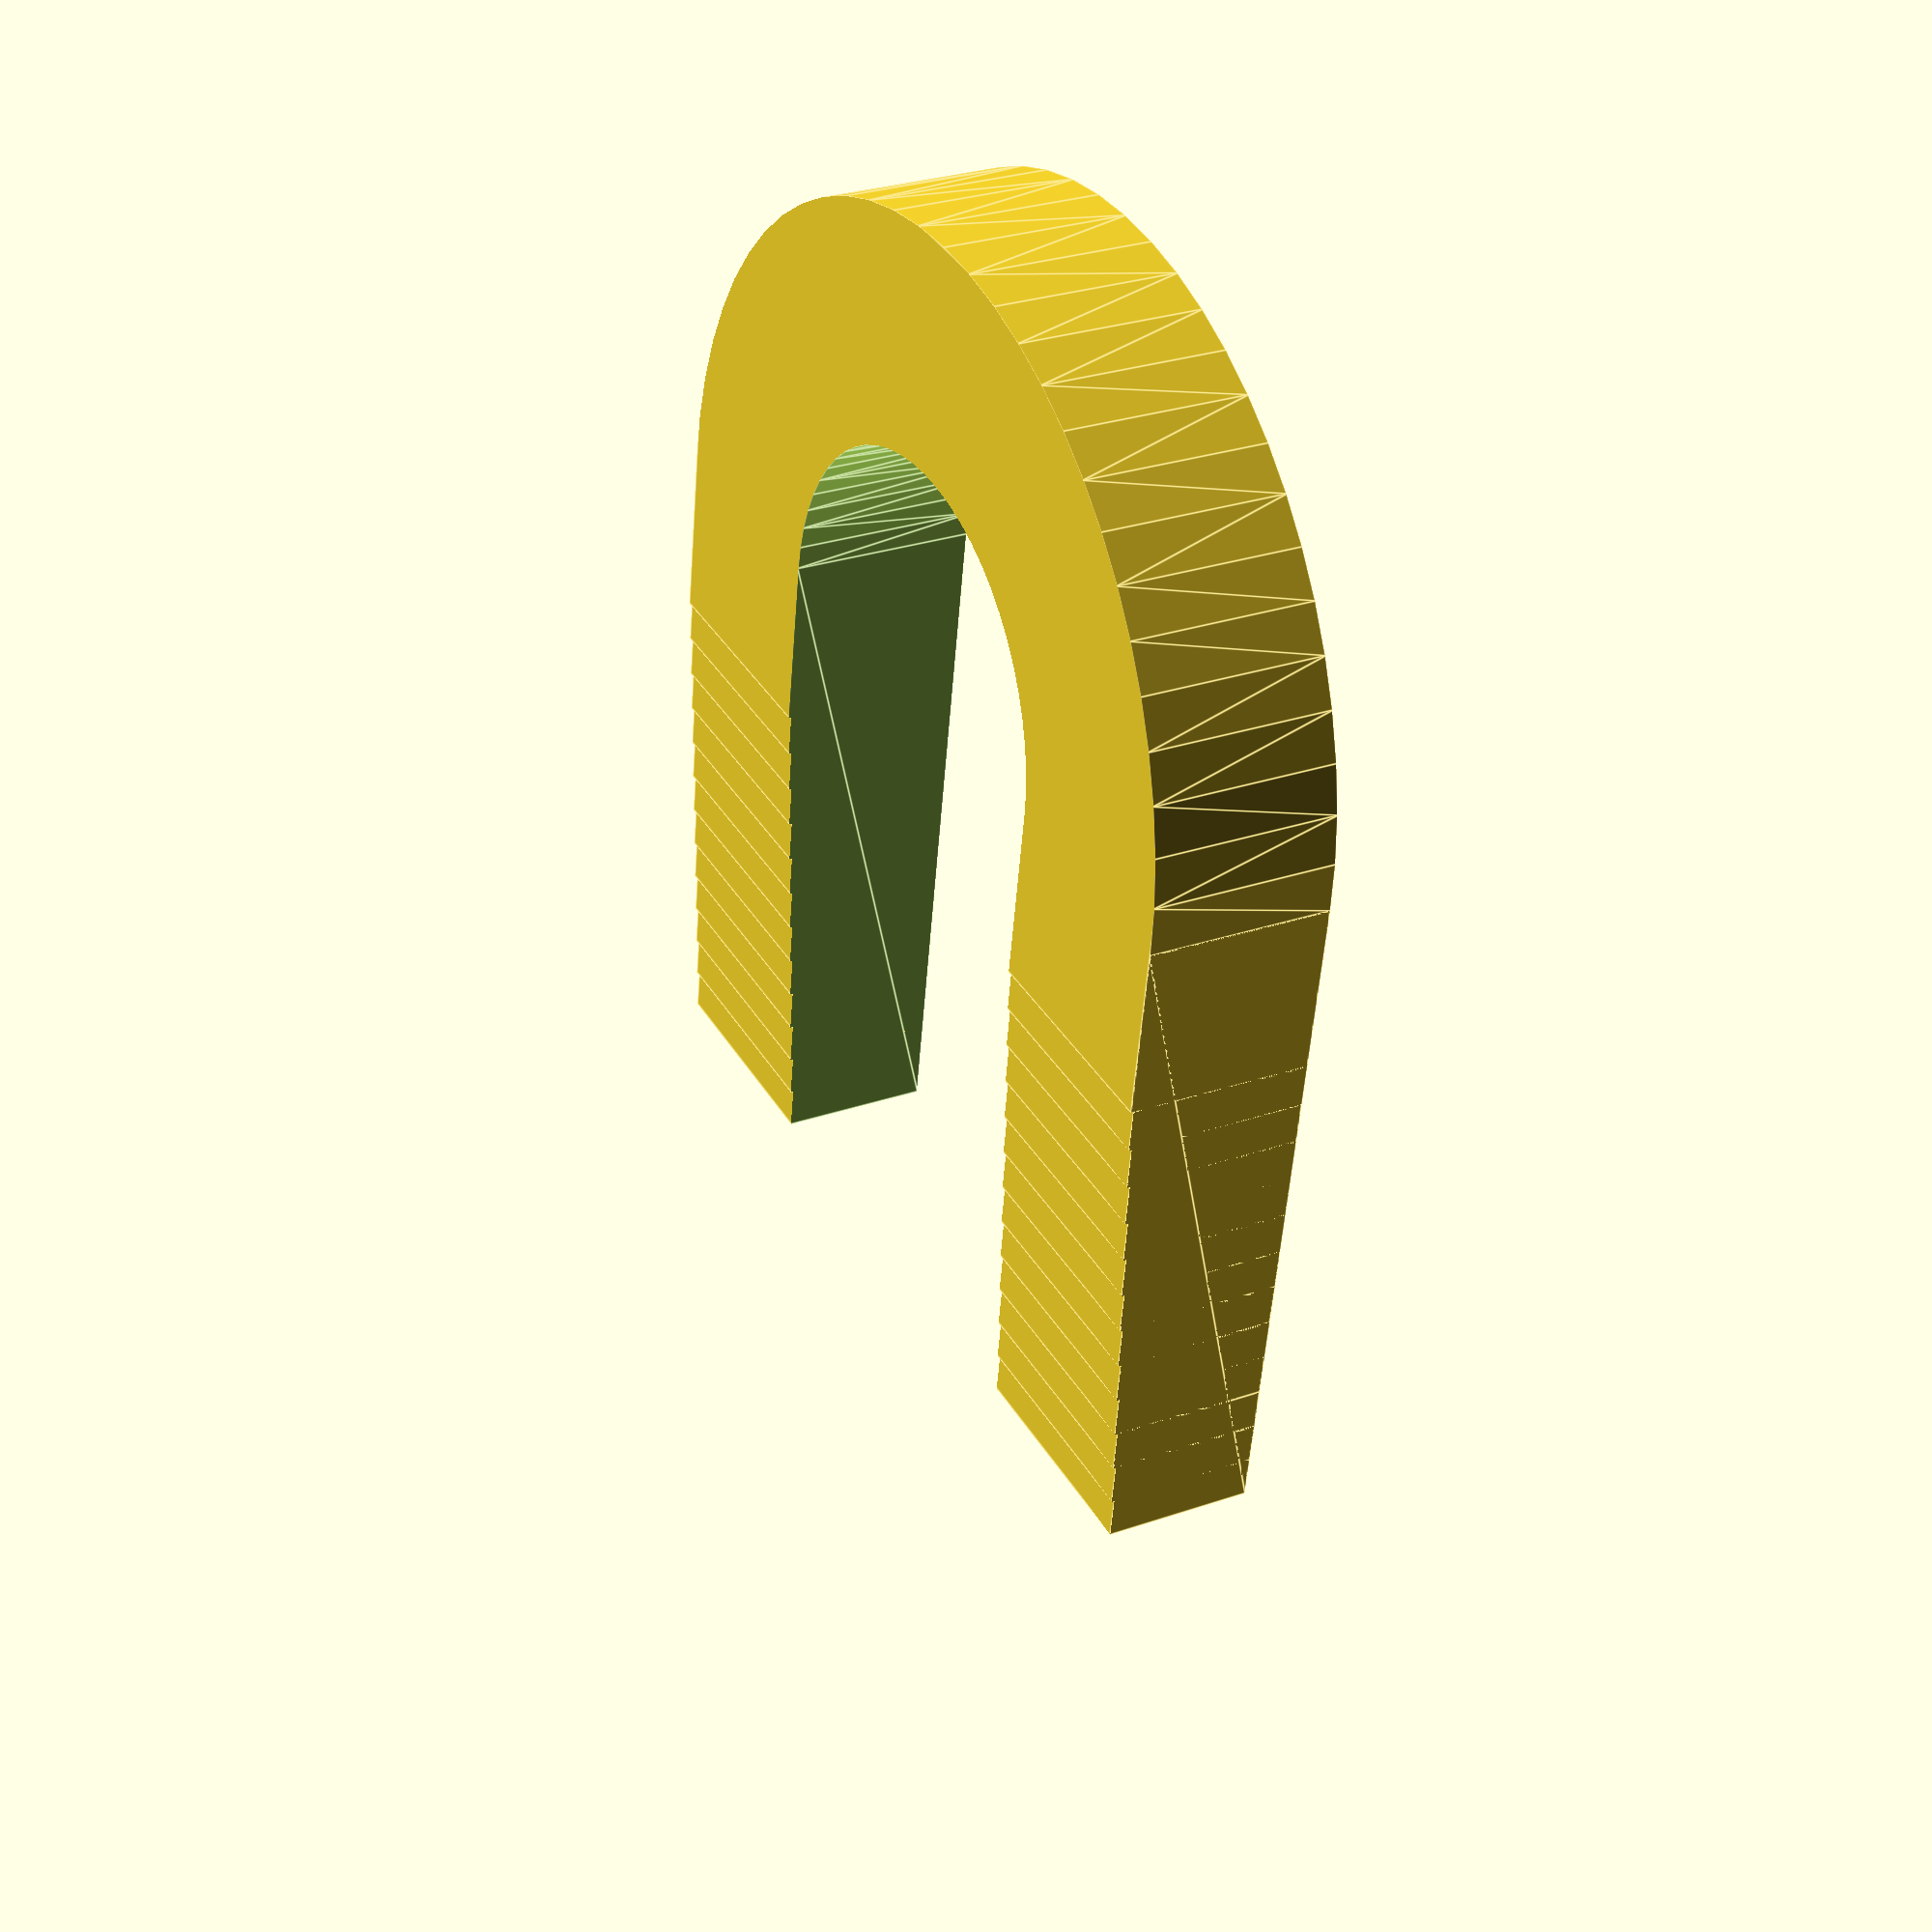
<openscad>
/* MONOPRICE MP MINI DELTA, BED CHOCK
   small "chock" prevents the print bed from tilting while printing
   (see https://github.com/aegean-odyssey/mpmd-bed-chock/)
*/
/* 
Copyright (c) 2020 Aegean Associates, Inc. All rights reserved.

Redistribution and use in source and binary forms, with or without
modification, are permitted (subject to the limitations in the disclaimer
below) provided that the following conditions are met:

     * Redistributions of source code must retain the above copyright notice,
     this list of conditions and the following disclaimer.

     * Redistributions in binary form must reproduce the above copyright
     notice, this list of conditions and the following disclaimer in the
     documentation and/or other materials provided with the distribution.

     * Neither the name of the copyright holder nor the names of its
     contributors may be used to endorse or promote products derived from this
     software without specific prior written permission.

NO EXPRESS OR IMPLIED LICENSES TO ANY PARTY'S PATENT RIGHTS ARE GRANTED BY
THIS LICENSE. THIS SOFTWARE IS PROVIDED BY THE COPYRIGHT HOLDERS AND
CONTRIBUTORS "AS IS" AND ANY EXPRESS OR IMPLIED WARRANTIES, INCLUDING, BUT NOT
LIMITED TO, THE IMPLIED WARRANTIES OF MERCHANTABILITY AND FITNESS FOR A
PARTICULAR PURPOSE ARE DISCLAIMED. IN NO EVENT SHALL THE COPYRIGHT HOLDER OR
CONTRIBUTORS BE LIABLE FOR ANY DIRECT, INDIRECT, INCIDENTAL, SPECIAL,
EXEMPLARY, OR CONSEQUENTIAL DAMAGES (INCLUDING, BUT NOT LIMITED TO,
PROCUREMENT OF SUBSTITUTE GOODS OR SERVICES; LOSS OF USE, DATA, OR PROFITS; OR
BUSINESS INTERRUPTION) HOWEVER CAUSED AND ON ANY THEORY OF LIABILITY, WHETHER
IN CONTRACT, STRICT LIABILITY, OR TORT (INCLUDING NEGLIGENCE OR OTHERWISE)
ARISING IN ANY WAY OUT OF THE USE OF THIS SOFTWARE, EVEN IF ADVISED OF THE
POSSIBILITY OF SUCH DAMAGE.
*/   

/* 3D PRINTING
   layer height:        0.050mm
   first layer height:  0.200mm
   perimiters:          3
   bottom solid layers: 10
   top solid layers:    15
   fill density:        25%
*/
   
/* HOW TO USE
   After the printer performs its initial calibration "bed taps",
   gently slide the three (3) chocks in place under the bed at each
   of the switches. This should prevent the bed from tilting.
*/

module chock() {

    N = 12;     // number of steps
    r = 0.05;   // rise of each step
    d = 0.75;   // step depth
    h = 2.6;    // step height (1st)
    w = 16.0;   // step width
    u = 8.0;    // cutout
    t = 3.0;    // post offset
    f = h+r*N;  // final height

    module blank() {
        $fn = 60;  // arc smoothing
        e = 0.01;  // tiny "nudge" bit
        module co() { cylinder(d=w, h=f+2*e); }
        module ci() { cylinder(d=u, h=f+3*e); }
        difference() {
            y = t + d*N;
            translate([0, 0, -2*e/2])
            hull() { co(); translate([0, y]) co(); }
            translate([0, 0, -3*e/2])
            hull() { ci(); translate([0, y]) ci(); }

        }
    }
 
    module wedge() {
        for (i=[0:N-1], o=d*i, z=h+r*i)
            translate([-w/2, o]) cube([w, d, z]);
        translate([-w/2, d*N]) cube([w, t+w/2, f]);
    }

    intersection() {
        wedge();
        blank();
    }
}

chock();

</openscad>
<views>
elev=332.5 azim=9.3 roll=61.8 proj=p view=edges
</views>
